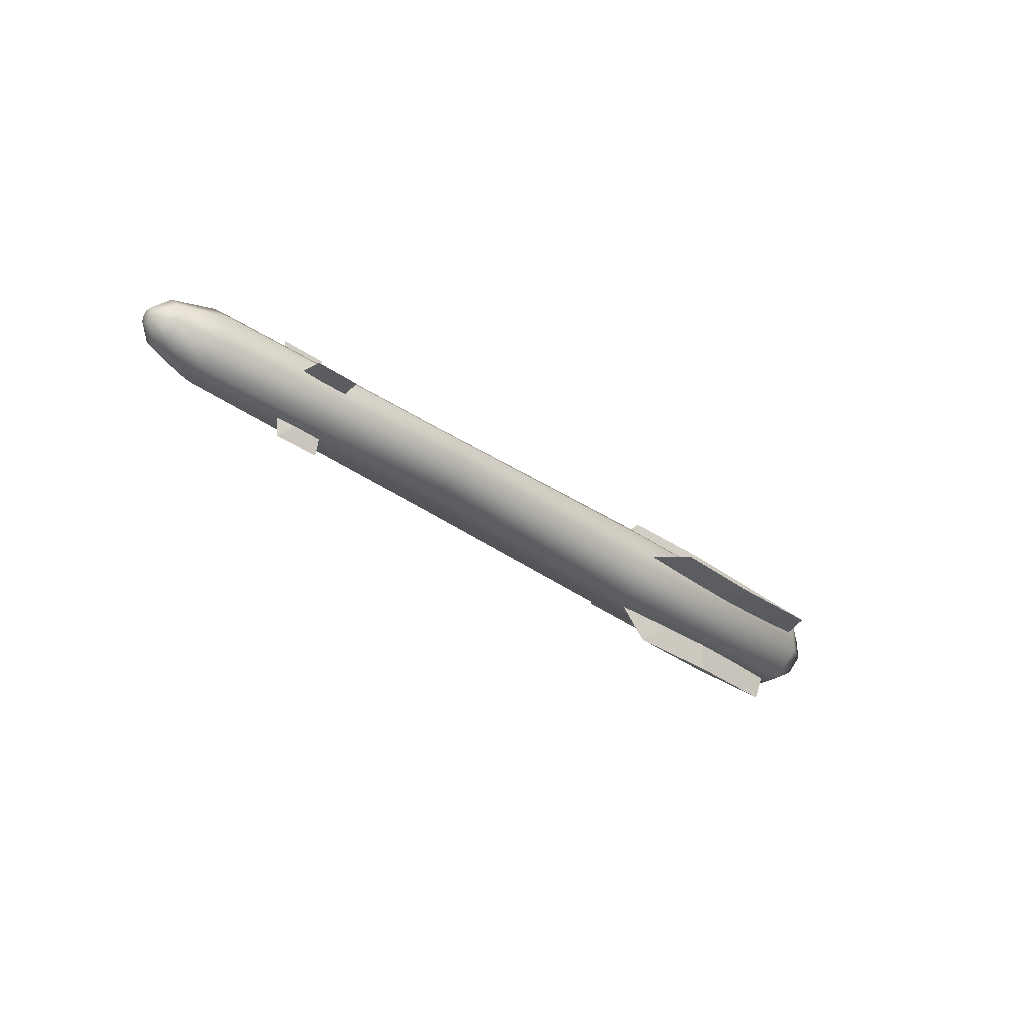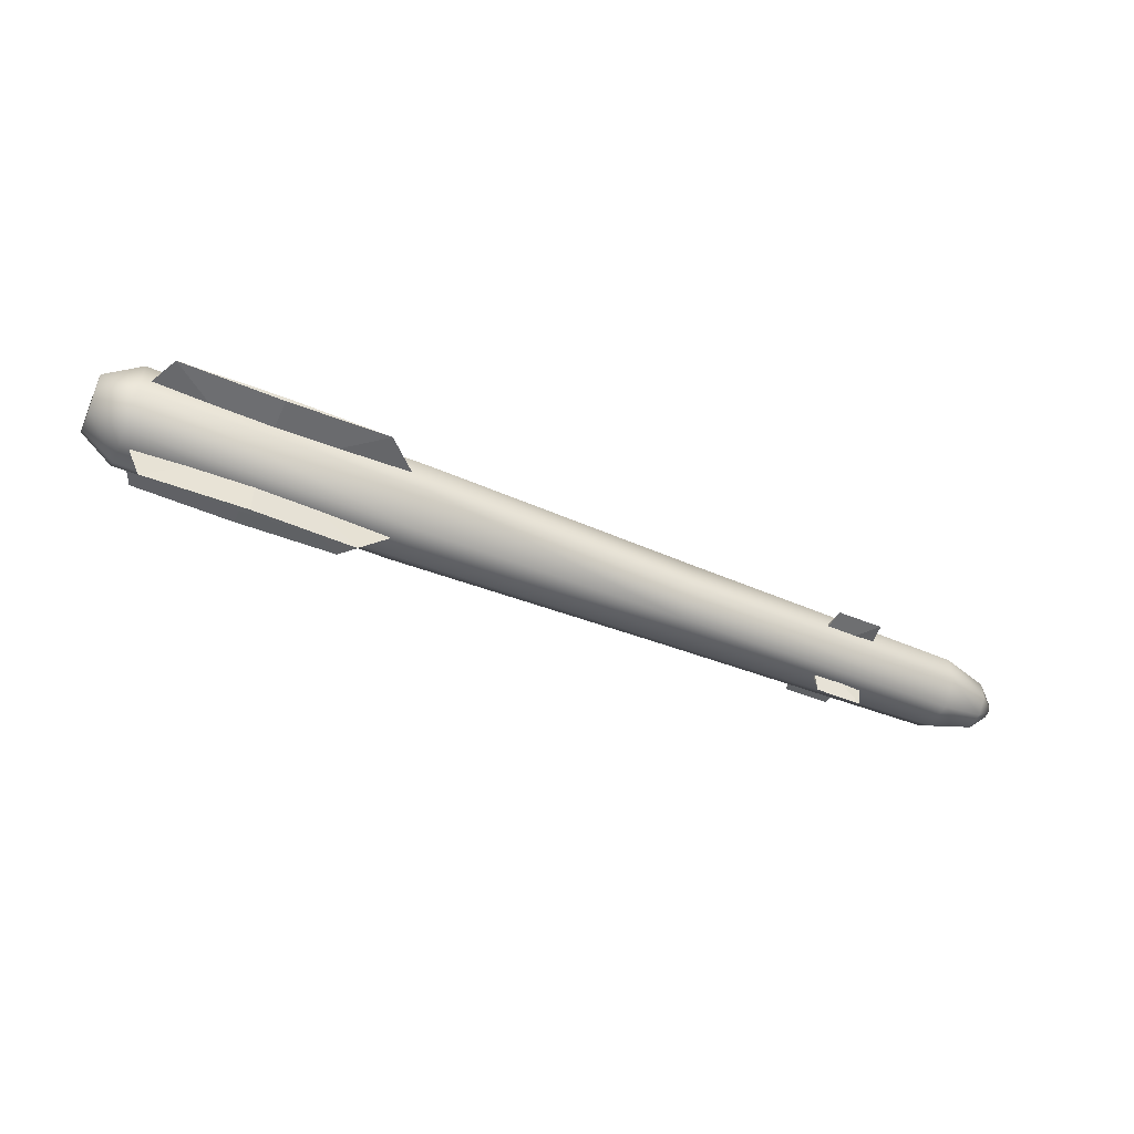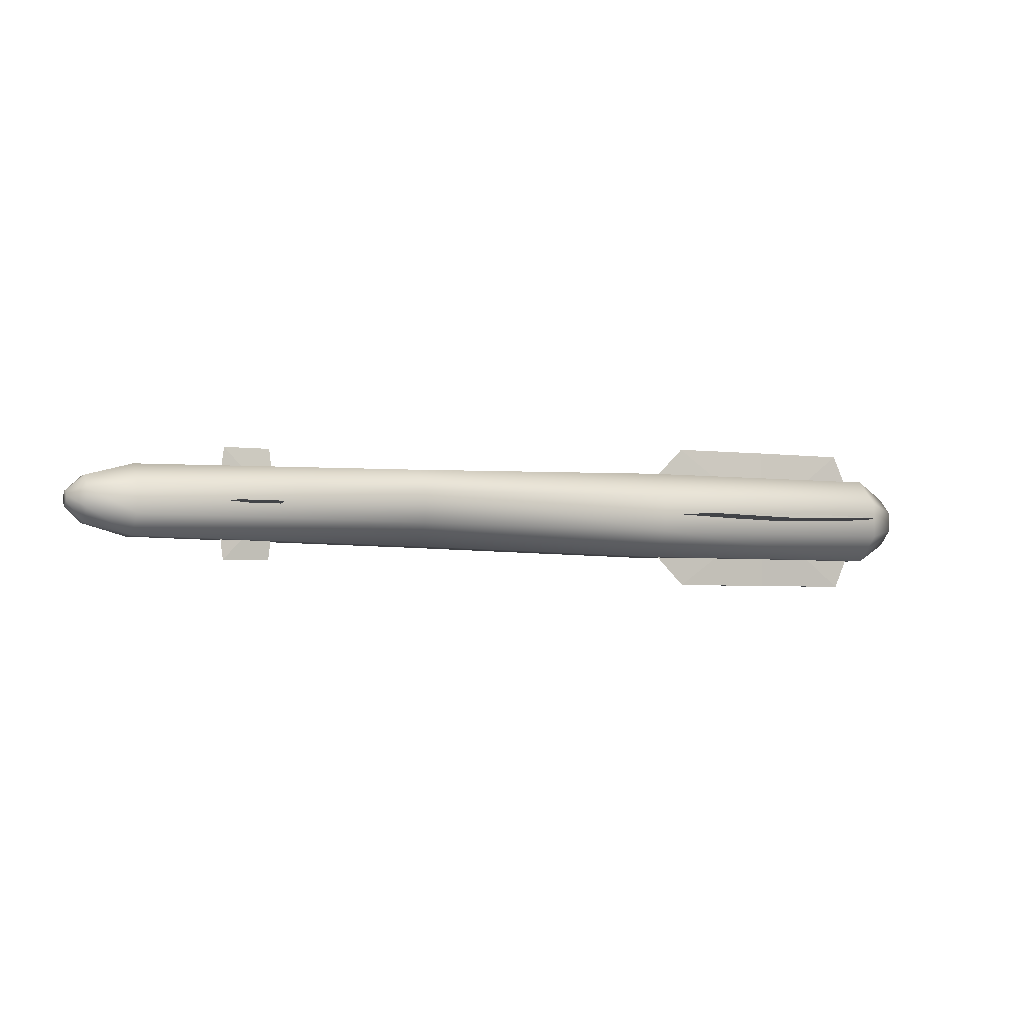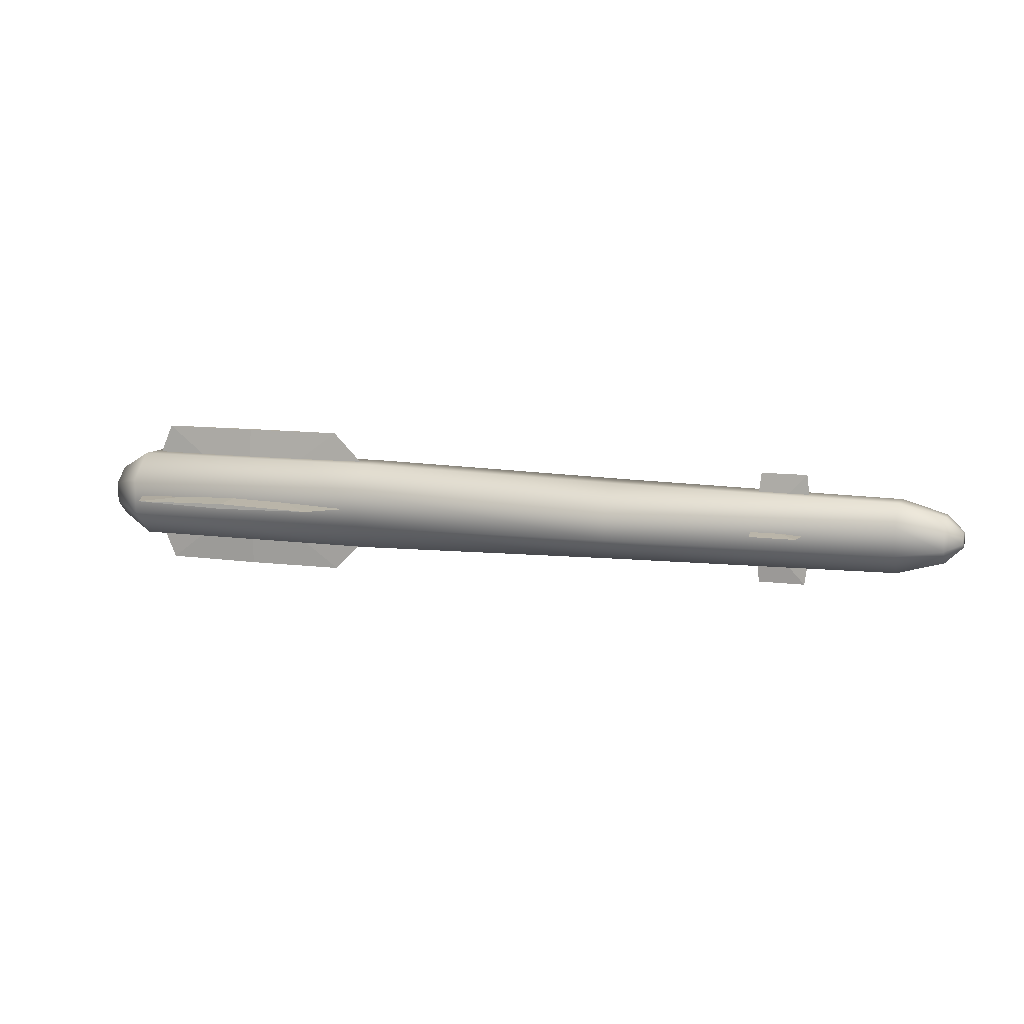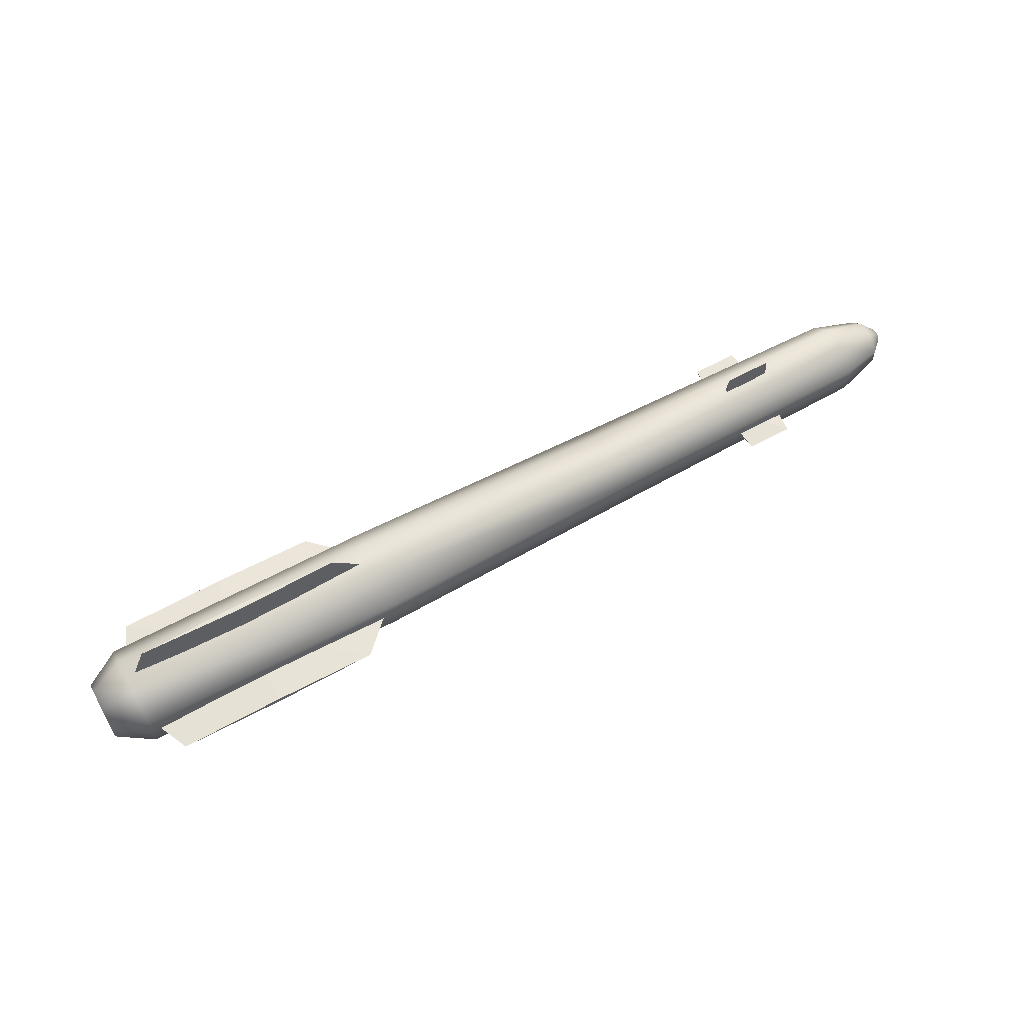
<metadata>
{"format":"obj","ext":"obj","renderer":"f3d","projection":"perspective","resolution":1024,"background":"white","views":[{"elev":-32.1,"azim":-45.4,"up":"+Y"},{"elev":-50.5,"azim":156.0,"up":"+Z"},{"elev":-3.9,"azim":-24.4,"up":"+Y"},{"elev":9.8,"azim":-160.0,"up":"+Z"},{"elev":60.5,"azim":150.8,"up":"+Y"}]}
</metadata>
<code>
v -3.091 0.5475 0
v -3.163 0 0
v -2.639 0.5475 0
v -2.585 0 -0.04174
v -2.585 -0 0.04174
v 3.005 -0 0.07105
v 3.005 0 -0.07105
v 3.005 0.7375 0.02519
v 1.257 0 -0
v 3.005 0.7375 -0.02519
v 4.333 -0 -0
v 2.005 0.7375 -0
v 4.005 0.7375 -0
v -3.091 -0.5475 0
v -3.163 0 0
v -2.639 -0.5475 0
v -2.585 0 0.04174
v -2.585 0 -0.04174
v 3.005 -0 -0.07105
v 3.005 -0 0.07105
v 3.005 -0.7375 -0.02519
v 1.257 -0 -0
v 3.005 -0.7375 0.02519
v 4.333 -0 -1e-06
v 2.005 -0.7375 -0
v 4.005 -0.7375 -1e-06
v -3.091 -0 -0.5475
v -3.163 -0 -0
v -2.639 -0 -0.5475
v -2.585 -0.04174 -0
v -2.585 0.04174 0
v 3.005 0.07105 0
v 3.005 -0.07105 -0
v 3.005 0.02519 -0.7375
v 1.257 -0 -0
v 3.005 -0.02519 -0.7375
v 4.333 0 0
v 2.005 -0 -0.7375
v 4.005 -0 -0.7375
v -3.091 0 0.5475
v -3.163 0 -0
v -2.639 0 0.5475
v -2.585 0.04174 -0
v -2.585 -0.04174 -0
v 3.005 -0.07105 0
v 3.005 0.07105 0
v 3.005 -0.02519 0.7375
v 1.257 -0 0
v 3.005 0.02519 0.7375
v 4.333 -0 0
v 2.005 -0 0.7375
v 4.005 -0 0.7375
v -4.001 -0.3384 -0.1402
v -4.001 -0.3384 0.1402
v -4.001 -0.1402 0.3384
v -4.001 0.1402 0.3384
v -4.001 0.3384 0.1402
v -4.001 0.3384 -0.1402
v -4.001 0.1402 -0.3384
v -4.001 -0.1402 -0.3384
v -1.142 -0.3858 -0.1598
v -1.142 -0.3858 0.1598
v -1.142 -0.1598 0.3858
v -1.142 0.1598 0.3858
v -1.142 0.3858 0.1598
v -1.142 0.3858 -0.1598
v -1.142 0.1598 -0.3858
v -1.142 -0.1598 -0.3858
v 1.559 -0.4436 -0.1837
v 1.559 -0.4436 0.1837
v 1.559 -0.1837 0.4436
v 1.559 0.1837 0.4436
v 1.559 0.4436 0.1837
v 1.559 0.4436 -0.1837
v 1.559 0.1837 -0.4436
v 1.559 -0.1837 -0.4436
v 4.225 -0.4436 0.1837
v 4.225 -0.4436 -0.1837
v 4.225 -0.1837 0.4436
v 4.225 0.1837 0.4436
v 4.225 0.4436 0.1837
v 4.225 0.4436 -0.1837
v 4.225 0.1837 -0.4436
v 4.225 -0.1837 -0.4436
v 4.562 -0.2552 0.1057
v 4.562 -0.2552 -0.1057
v 4.562 -0.1057 0.2552
v 4.562 0.1057 0.2552
v 4.562 0.2552 0.1057
v 4.562 0.2552 -0.1057
v 4.562 0.1057 -0.2552
v 4.562 -0.1057 -0.2552
v 4.562 -0 -0
v -4.441 -0.2206 -0.09138
v -4.441 -0.2206 0.09138
v -4.441 -0.09138 0.2206
v -4.441 0.09138 0.2206
v -4.441 0.2206 0.09138
v -4.441 0.2206 -0.09138
v -4.441 0.09138 -0.2206
v -4.441 -0.09138 -0.2206
v -4.605 -0.072 -0.02982
v -4.605 -0.072 0.02982
v -4.605 -0.02982 0.072
v -4.605 0.02982 0.072
v -4.605 0.072 0.02982
v -4.605 0.072 -0.02982
v -4.605 0.02982 -0.072
v -4.605 -0.02982 -0.072
v -4.605 -0 -0
f 5 4 3
f 18 17 16
f 31 30 29
f 44 43 42
f 85 86 93
f 87 85 93
f 88 87 93
f 89 88 93
f 90 89 93
f 91 90 93
f 92 91 93
f 86 92 93
f 102 103 110
f 103 104 110
f 104 105 110
f 105 106 110
f 106 107 110
f 107 108 110
f 108 109 110
f 109 102 110
f 101 94 102
f 101 102 109
f 100 101 109
f 100 109 108
f 99 100 108
f 99 108 107
f 98 99 107
f 98 107 106
f 97 98 106
f 97 106 105
f 96 97 105
f 96 105 104
f 95 96 104
f 95 104 103
f 94 95 103
f 94 103 102
f 60 53 94
f 60 94 101
f 59 60 101
f 59 101 100
f 58 59 100
f 58 100 99
f 57 58 99
f 57 99 98
f 56 57 98
f 56 98 97
f 55 56 97
f 55 97 96
f 54 55 96
f 54 96 95
f 53 54 95
f 53 95 94
f 78 84 92
f 78 92 86
f 84 83 91
f 84 91 92
f 83 82 90
f 83 90 91
f 82 81 89
f 82 89 90
f 81 80 88
f 81 88 89
f 80 79 87
f 80 87 88
f 79 77 87
f 77 85 87
f 77 78 86
f 77 86 85
f 69 76 78
f 76 84 78
f 76 75 83
f 76 83 84
f 75 74 82
f 75 82 83
f 74 73 82
f 73 81 82
f 73 72 80
f 73 80 81
f 72 71 80
f 71 79 80
f 71 70 77
f 71 77 79
f 70 69 78
f 70 78 77
f 61 68 69
f 68 76 69
f 68 67 76
f 67 75 76
f 67 66 74
f 67 74 75
f 66 65 73
f 66 73 74
f 65 64 72
f 65 72 73
f 64 63 71
f 64 71 72
f 63 62 70
f 63 70 71
f 62 61 69
f 62 69 70
f 61 53 60
f 61 60 68
f 59 67 60
f 67 68 60
f 58 66 59
f 66 67 59
f 57 65 66
f 57 66 58
f 56 64 65
f 56 65 57
f 55 63 64
f 55 64 56
f 54 62 63
f 54 63 55
f 53 61 62
f 53 62 54
f 52 50 46
f 52 46 49
f 49 46 51
f 46 48 51
f 47 51 45
f 51 48 45
f 52 47 45
f 52 45 50
f 42 40 44
f 40 41 44
f 42 43 40
f 43 41 40
f 47 52 49
f 47 49 51
f 39 37 33
f 39 33 36
f 36 33 38
f 33 35 38
f 34 38 32
f 38 35 32
f 39 34 32
f 39 32 37
f 29 27 31
f 27 28 31
f 28 27 30
f 27 29 30
f 34 39 36
f 34 36 38
f 26 24 20
f 26 20 23
f 23 20 25
f 20 22 25
f 21 25 19
f 25 22 19
f 26 21 19
f 26 19 24
f 16 14 18
f 14 15 18
f 16 17 14
f 17 15 14
f 21 26 23
f 21 23 25
f 13 11 7
f 13 7 10
f 10 7 12
f 7 9 12
f 8 12 6
f 12 9 6
f 13 8 6
f 13 6 11
f 3 1 5
f 1 2 5
f 2 1 4
f 1 3 4
f 8 13 10
f 8 10 12

</code>
